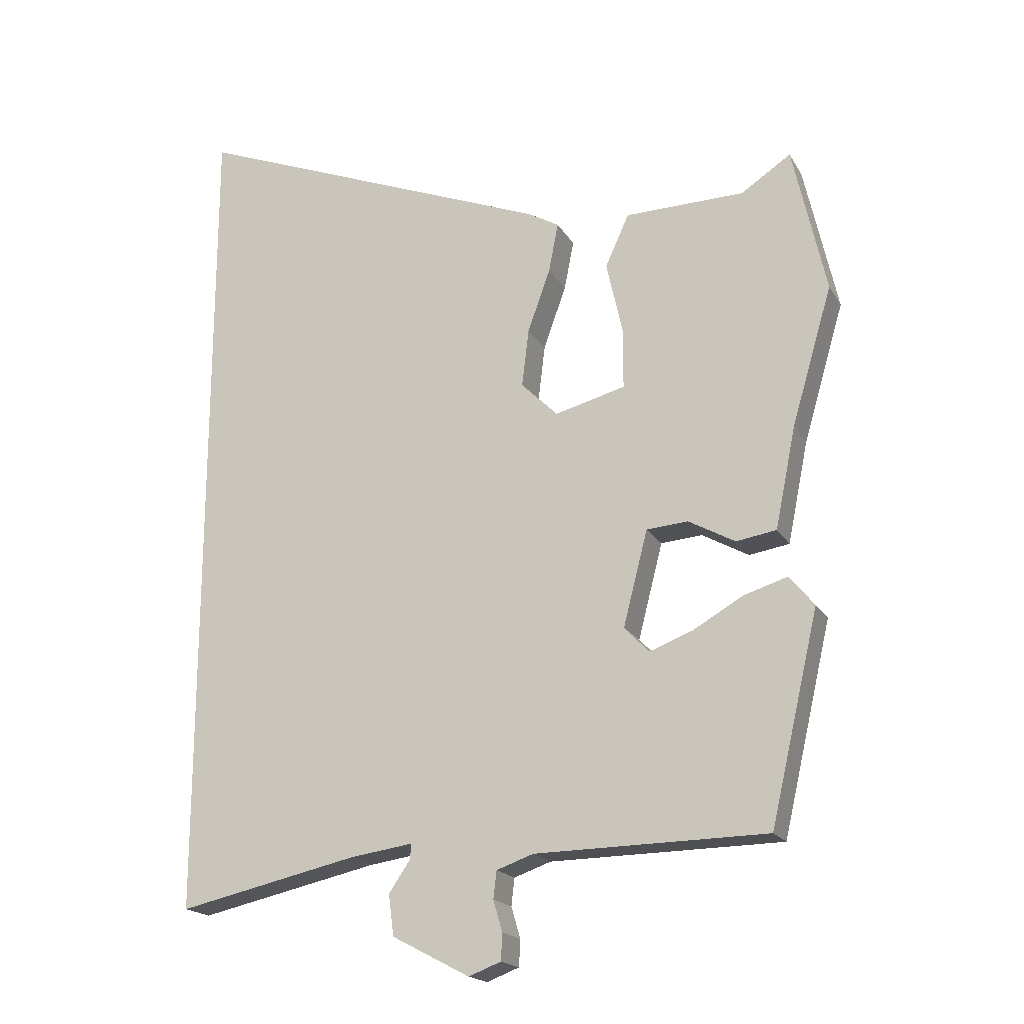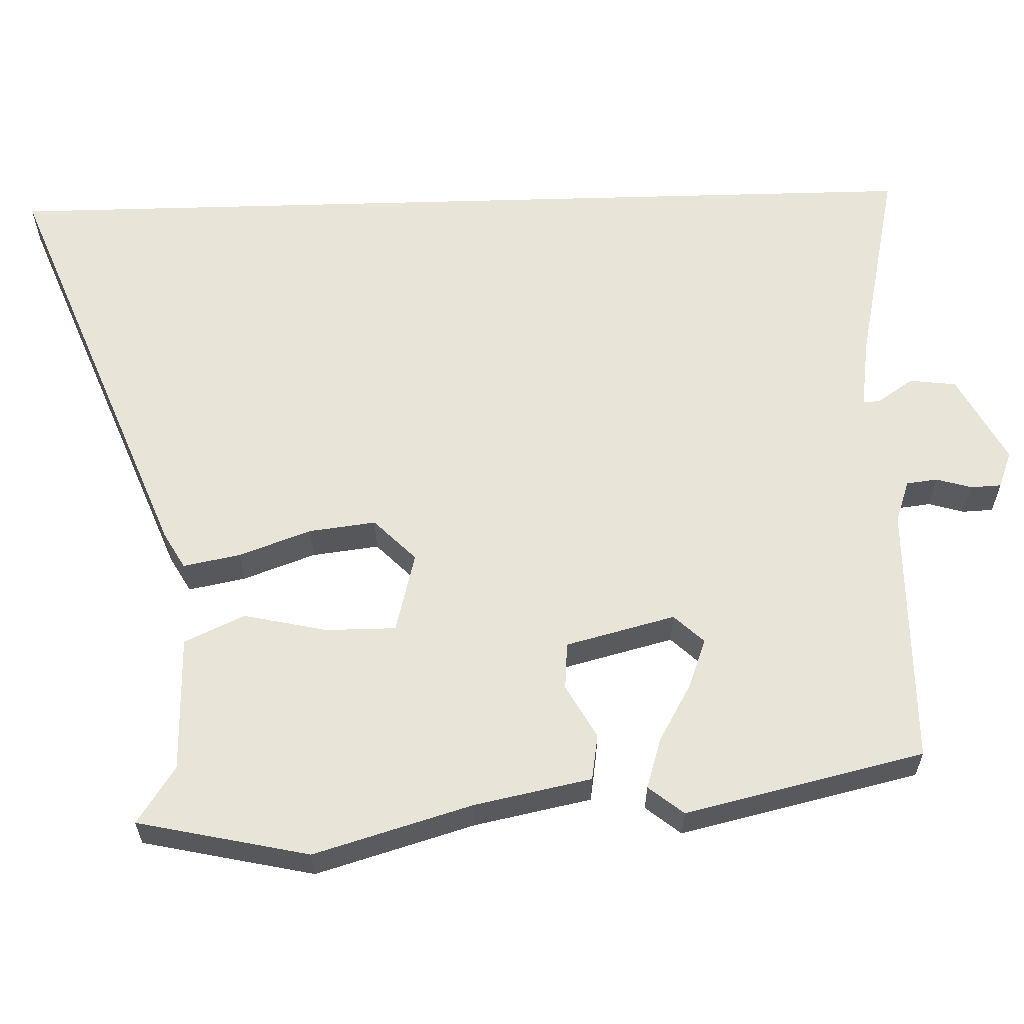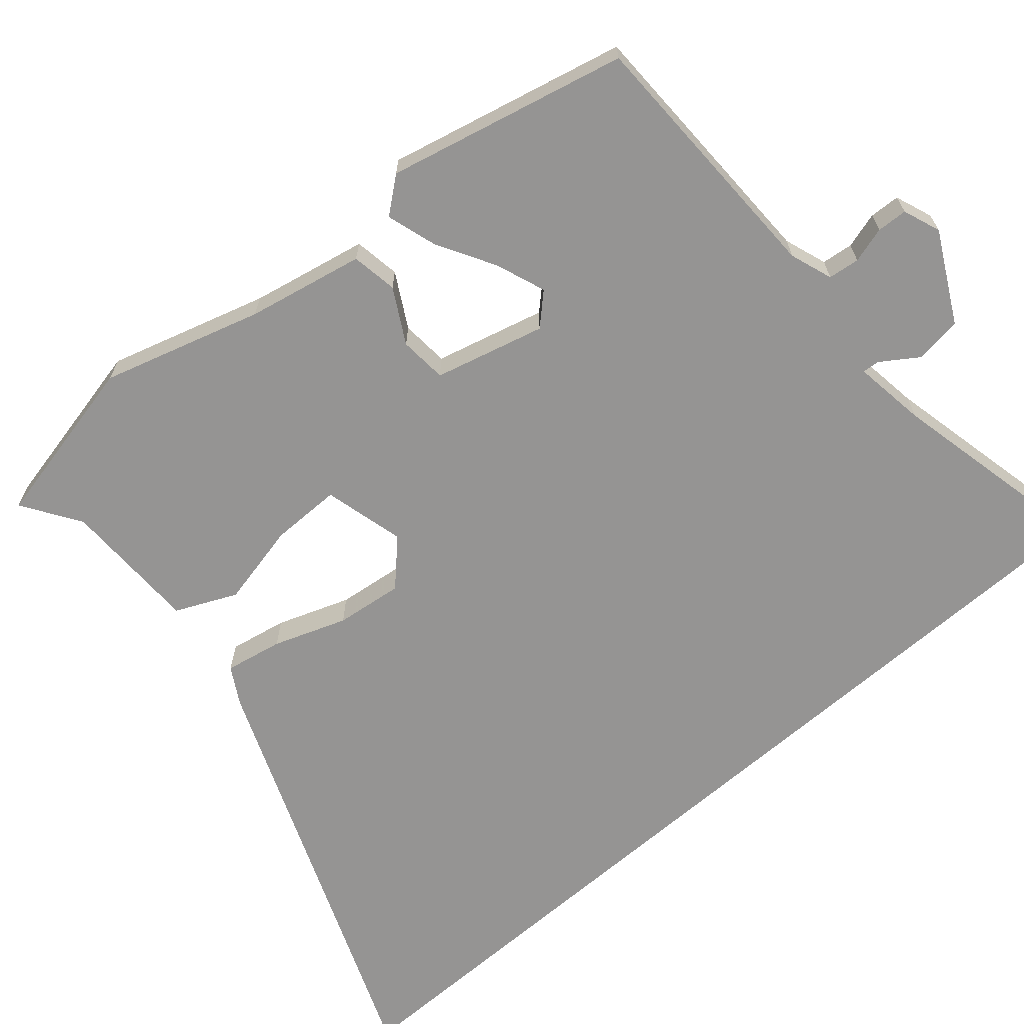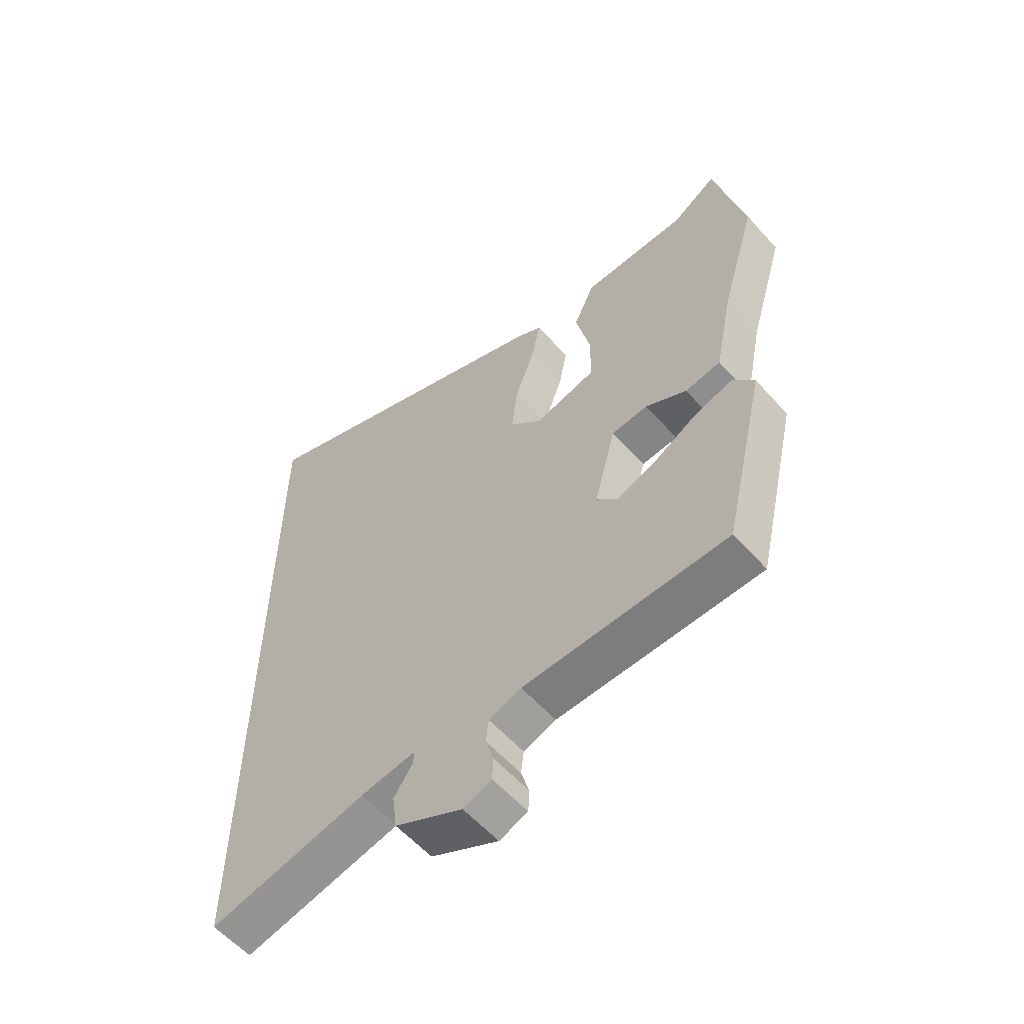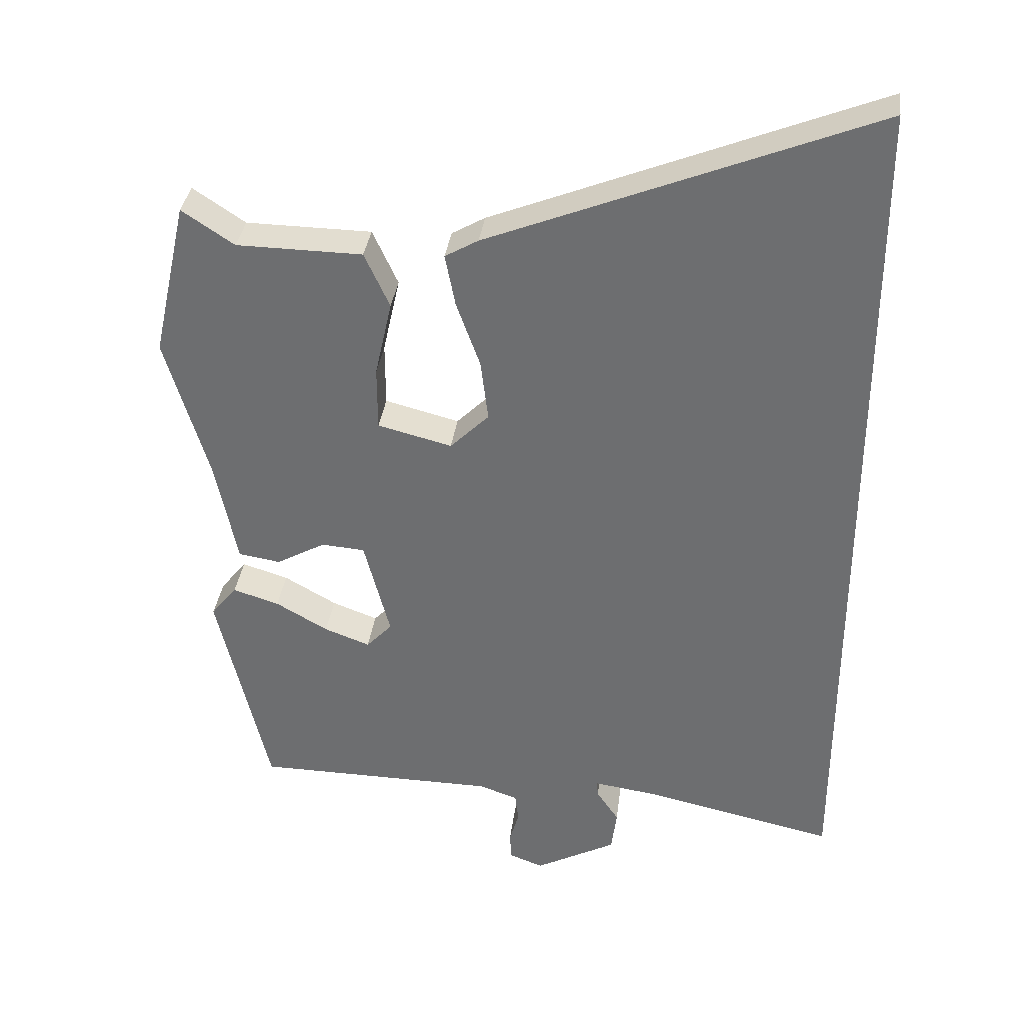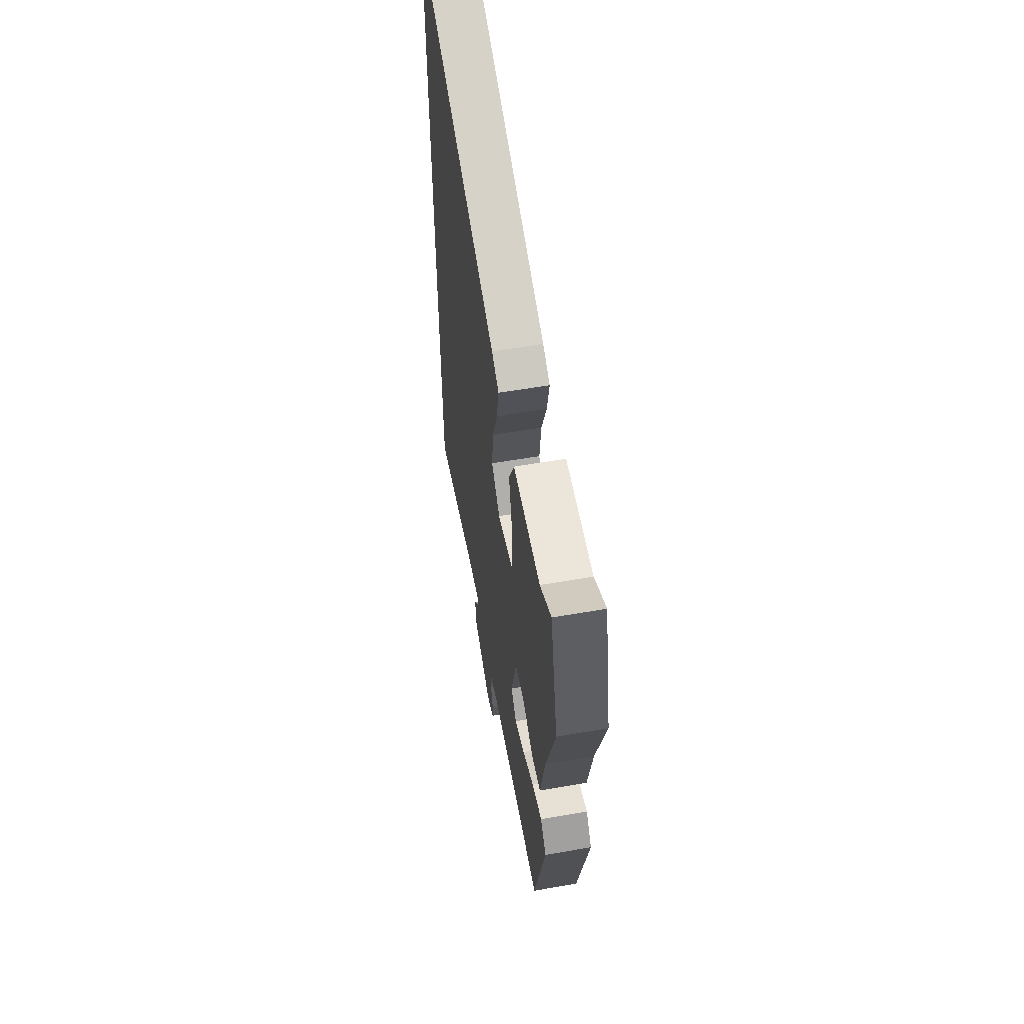
<metadata>
{"format":"obj","ext":"obj","renderer":"f3d","projection":"perspective","resolution":1024,"background":"white","views":[{"elev":-18.9,"azim":21.9,"up":"+Z"},{"elev":60.5,"azim":88.3,"up":"+Y"},{"elev":-67.1,"azim":130.9,"up":"+Y"},{"elev":-58.5,"azim":41.4,"up":"+Z"},{"elev":34.8,"azim":-172.9,"up":"+Z"},{"elev":58.0,"azim":79.8,"up":"+Z"}]}
</metadata>
<code>
v -0.5 0.07 0.733
v 0.065 0.07 0.51
v 0.114 0.07 0.482
v 0.099 0.07 0.405
v 0.064 0.07 0.308
v 0.053 0.07 0.218
v 0.11 0.07 0.162
v 0.219 0.07 0.19
v 0.219 0.07 0.284
v 0.194 0.07 0.396
v 0.231 0.07 0.477
v 0.416 0.07 0.48
v 0.493 0.07 0.531
v 0.544 0.07 0.301
v 0.481 0.07 0.088
v 0.449 0.07 -0.068
v 0.387 0.07 -0.078
v 0.315 0.07 -0.038
v 0.251 0.07 -0.043
v 0.213 0.07 -0.19
v 0.251 0.07 -0.23
v 0.318 0.07 -0.205
v 0.395 0.07 -0.161
v 0.463 0.07 -0.14
v 0.501 0.07 -0.187
v 0.426 0.07 -0.508
v 0.069 0.07 -0.513
v 0.012 0.07 -0.533
v 0.007 0.07 -0.575
v 0.021 0.07 -0.623
v 0.019 0.07 -0.664
v -0.031 0.07 -0.683
v -0.151 0.07 -0.62
v -0.159 0.07 -0.557
v -0.126 0.07 -0.508
v -0.124 0.07 -0.485
v -0.222 0.07 -0.499
v -0.5 0.07 -0.56
v -0.5 0 0.733
v 0.065 0 0.51
v 0.114 0 0.482
v 0.099 0 0.405
v 0.064 0 0.308
v 0.053 0 0.218
v 0.11 0 0.162
v 0.219 0 0.19
v 0.219 0 0.284
v 0.194 0 0.396
v 0.231 0 0.477
v 0.416 0 0.48
v 0.493 0 0.531
v 0.544 0 0.301
v 0.481 0 0.088
v 0.449 0 -0.068
v 0.387 0 -0.078
v 0.315 0 -0.038
v 0.251 0 -0.043
v 0.213 0 -0.19
v 0.251 0 -0.23
v 0.318 0 -0.205
v 0.395 0 -0.161
v 0.463 0 -0.14
v 0.501 0 -0.187
v 0.426 0 -0.508
v 0.069 0 -0.513
v 0.012 0 -0.533
v 0.007 0 -0.575
v 0.021 0 -0.623
v 0.019 0 -0.664
v -0.031 0 -0.683
v -0.151 0 -0.62
v -0.159 0 -0.557
v -0.126 0 -0.508
v -0.124 0 -0.485
v -0.222 0 -0.499
v -0.5 0 -0.56
f 37 38 1 2
f 36 37 2
f 35 36 2
f 32 33 34 35
f 29 30 31 32
f 28 29 32 35
f 27 28 35
f 22 23 24 25
f 21 22 25 26
f 20 21 26 27
f 15 16 17 18
f 15 18 19
f 12 13 14 15
f 12 15 19
f 9 10 11 12
f 8 9 12 19
f 7 8 19 20
f 2 3 4 5
f 2 5 6
f 35 2 6
f 20 27 35
f 6 7 20 35
f 40 39 76 75
f 40 75 74
f 40 74 73
f 73 72 71 70
f 70 69 68 67
f 73 70 67 66
f 73 66 65
f 63 62 61 60
f 64 63 60 59
f 65 64 59 58
f 56 55 54 53
f 57 56 53
f 53 52 51 50
f 57 53 50
f 50 49 48 47
f 57 50 47 46
f 58 57 46 45
f 43 42 41 40
f 44 43 40
f 44 40 73
f 73 65 58
f 73 58 45 44
f 1 39 40 2
f 2 40 41 3
f 3 41 42 4
f 4 42 43 5
f 5 43 44 6
f 6 44 45 7
f 7 45 46 8
f 8 46 47 9
f 9 47 48 10
f 10 48 49 11
f 11 49 50 12
f 12 50 51 13
f 13 51 52 14
f 14 52 53 15
f 15 53 54 16
f 16 54 55 17
f 17 55 56 18
f 18 56 57 19
f 19 57 58 20
f 20 58 59 21
f 21 59 60 22
f 22 60 61 23
f 23 61 62 24
f 24 62 63 25
f 25 63 64 26
f 26 64 65 27
f 27 65 66 28
f 28 66 67 29
f 29 67 68 30
f 30 68 69 31
f 31 69 70 32
f 32 70 71 33
f 33 71 72 34
f 34 72 73 35
f 35 73 74 36
f 36 74 75 37
f 37 75 76 38
f 38 76 39 1

</code>
